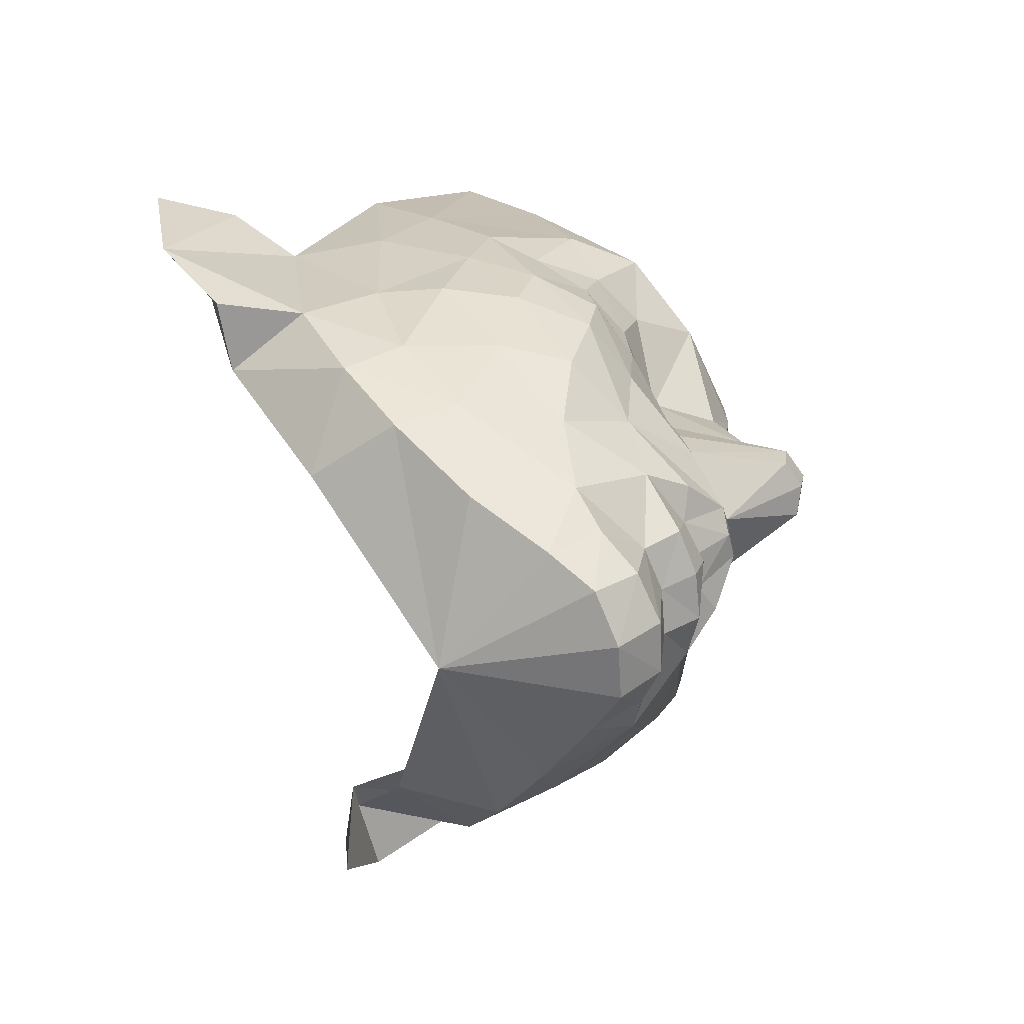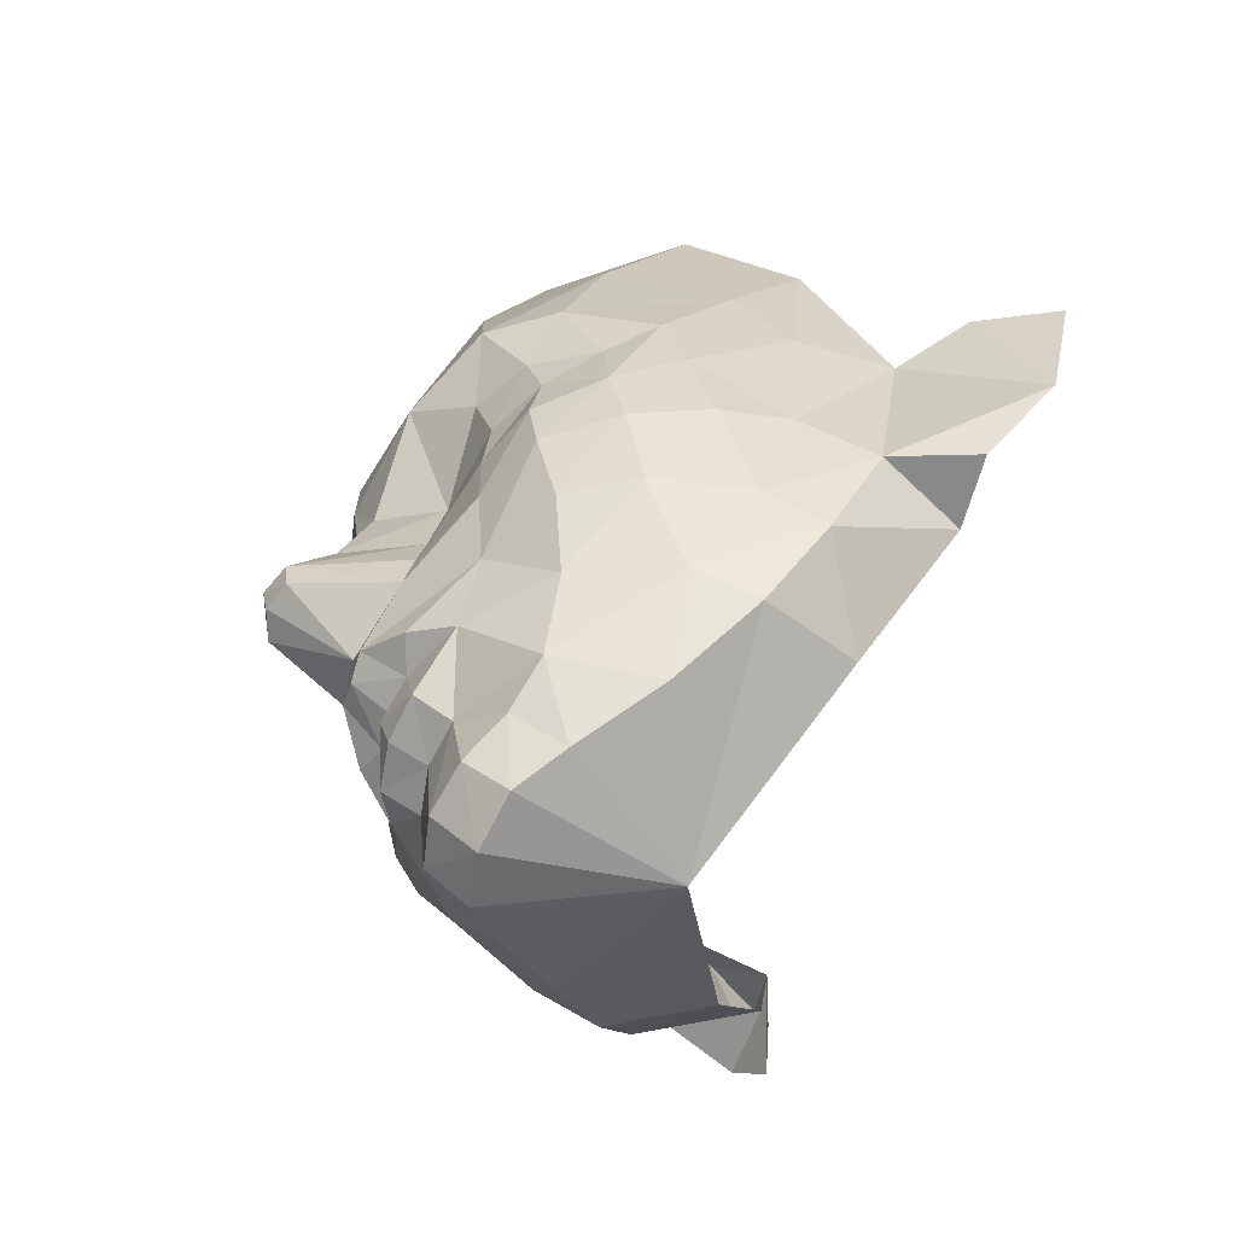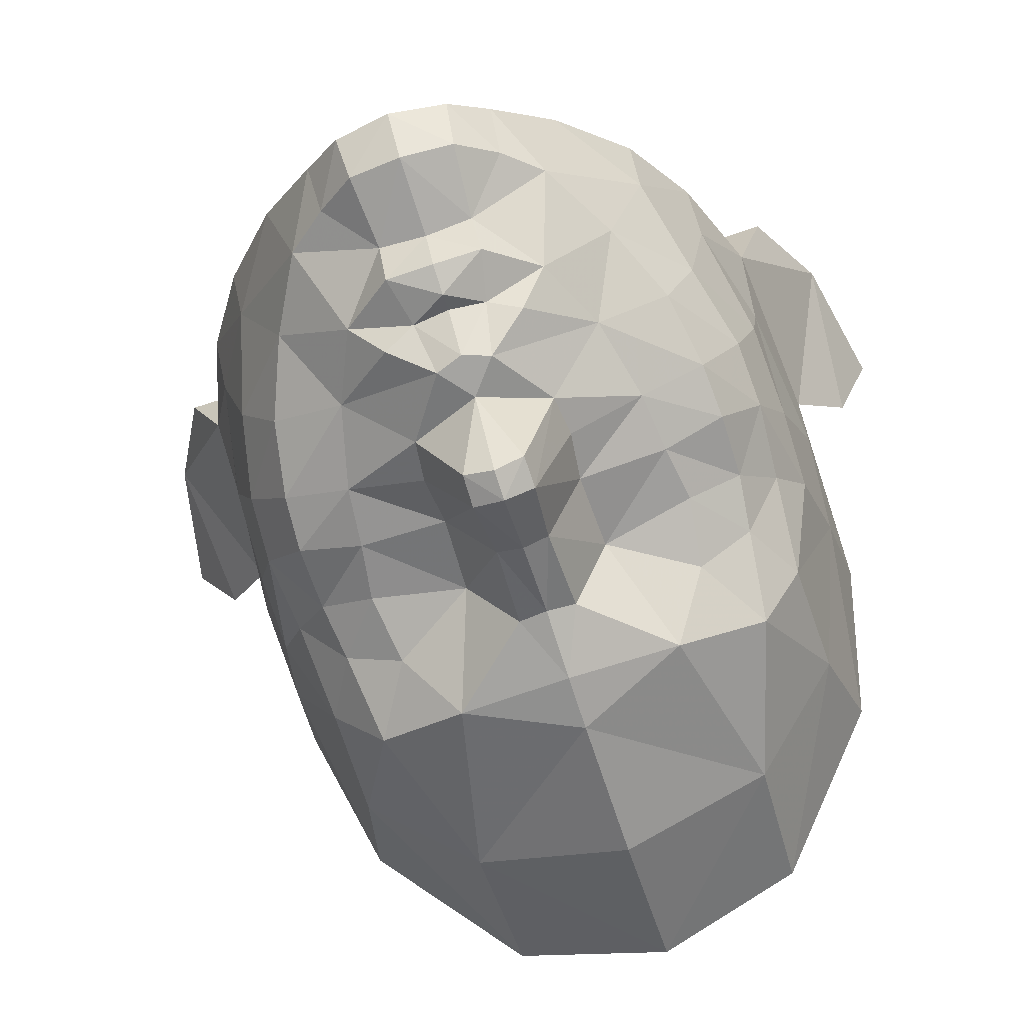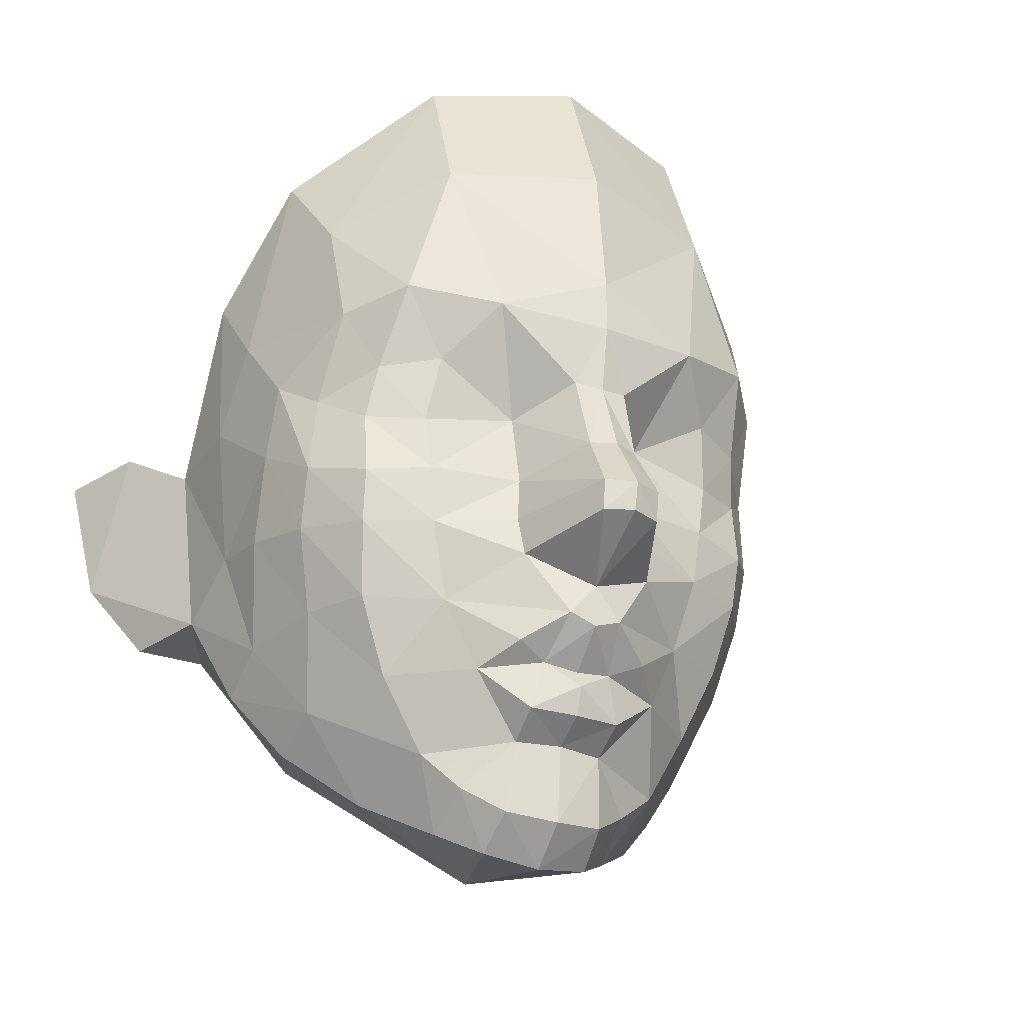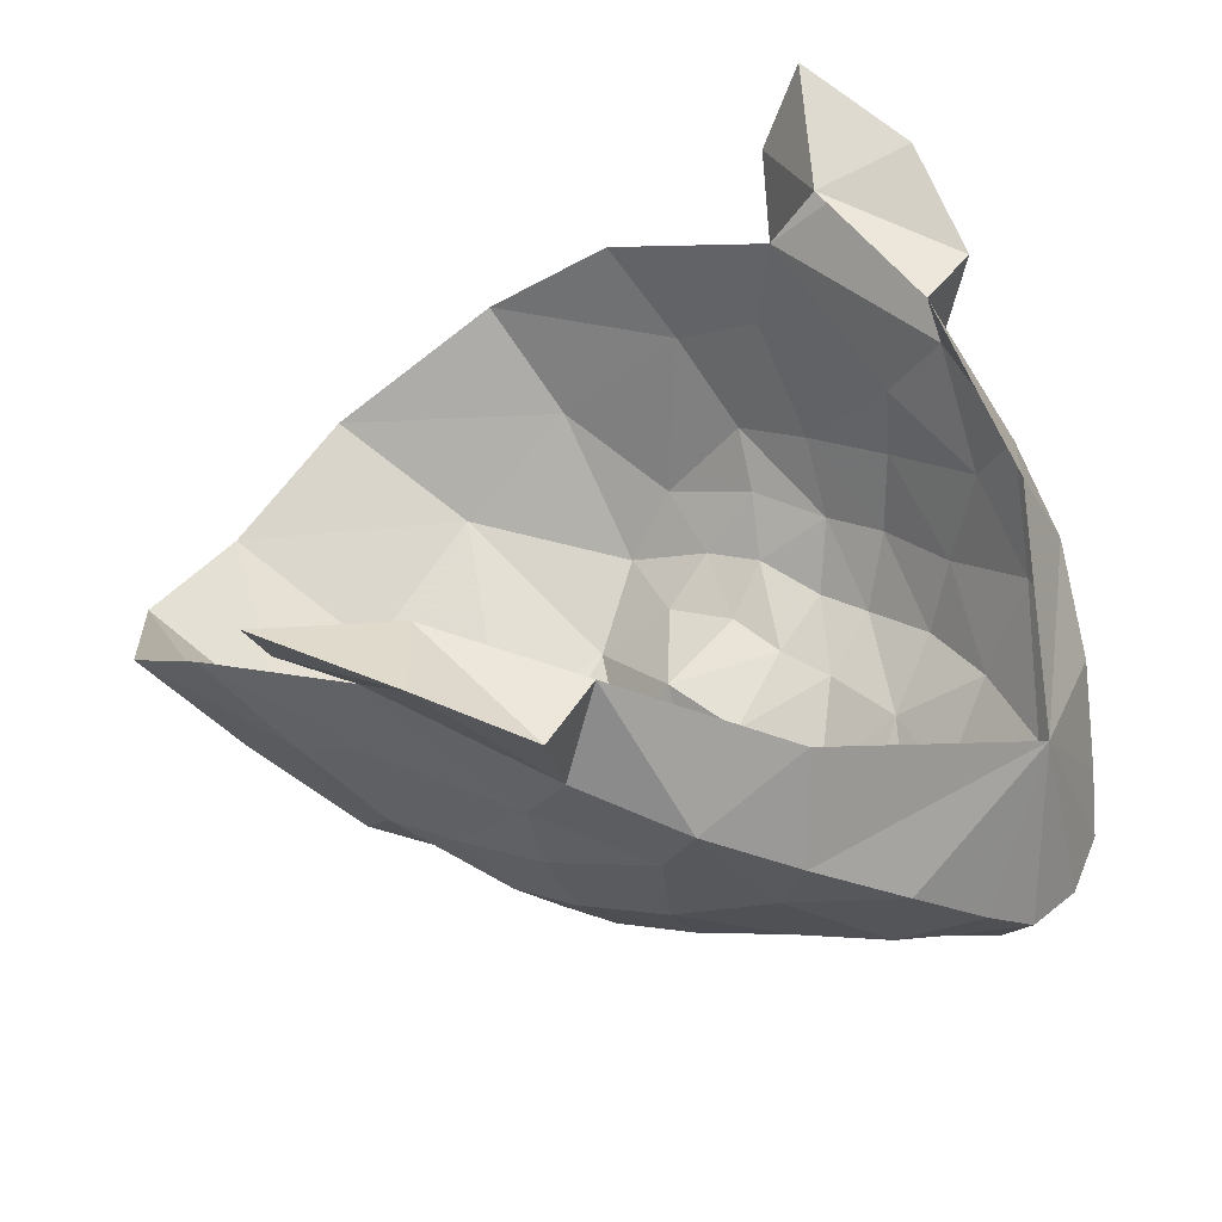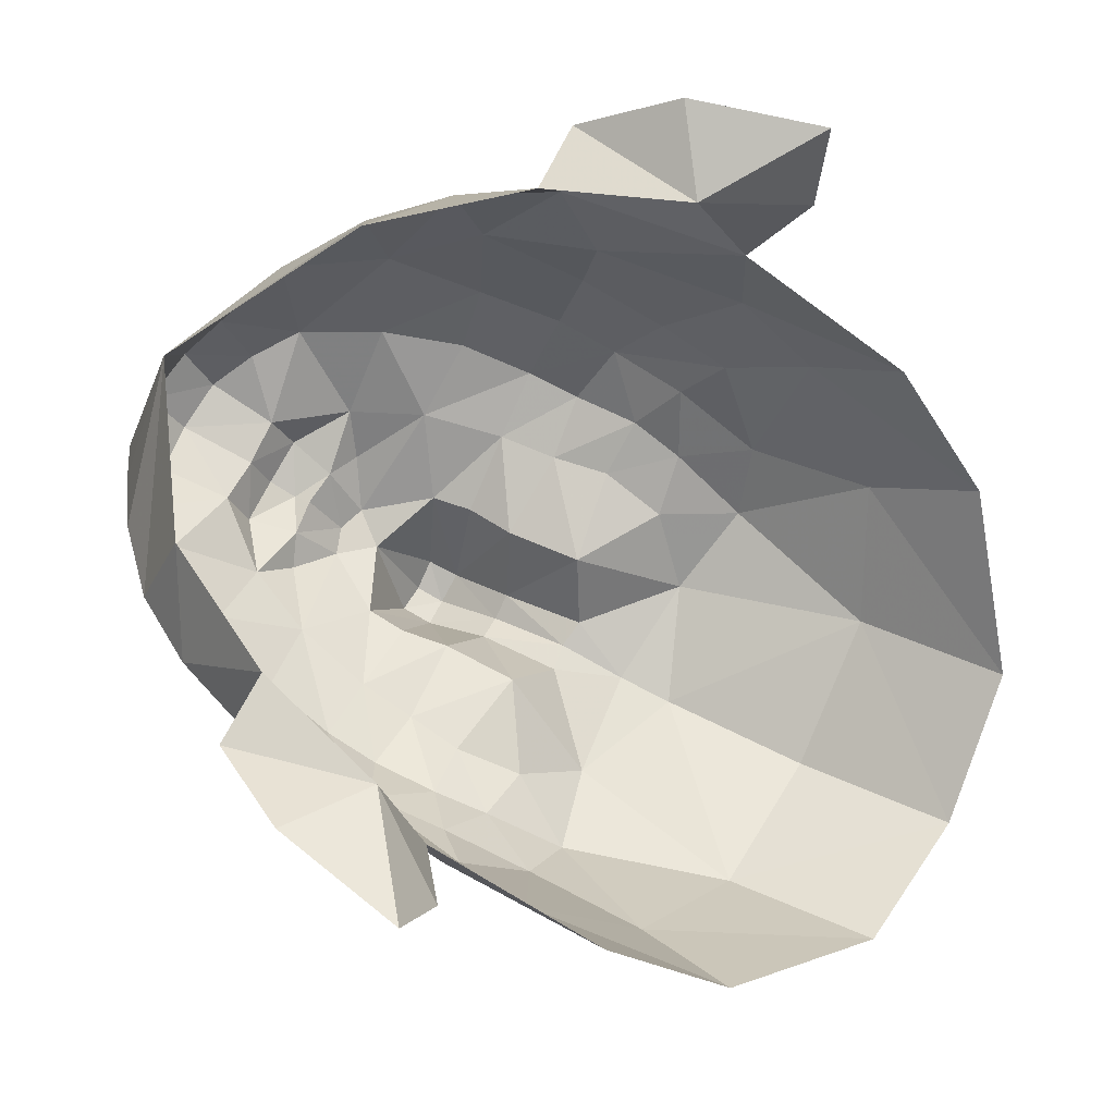
<metadata>
{"format":"obj","ext":"obj","renderer":"f3d","projection":"perspective","resolution":1024,"background":"white","views":[{"elev":-68.1,"azim":-79.6,"up":"+Z"},{"elev":-65.0,"azim":69.1,"up":"+Z"},{"elev":-69.9,"azim":-161.4,"up":"+Y"},{"elev":-28.0,"azim":-28.8,"up":"+Z"},{"elev":44.6,"azim":124.2,"up":"+Y"},{"elev":76.3,"azim":-61.5,"up":"+Y"}]}
</metadata>
<code>
g common_face_female_2325
v -0.1996 -3.564 74.74
v 0.268 -3.494 74.78
v 0.2236 -3.57 75.42
v -0.1907 -3.614 75.43
v -0.1027 -1.641 74.77
v 0.6739 -2.832 74.71
v 0.317 -3.129 74.5
v -0.1861 -3.19 74.42
v -0.2093 -4.282 76.34
v -0.1971 -3.936 76.02
v 0.126 -3.934 76.06
v 0.03353 -4.298 76.42
v 2.303 -0.3033 77.1
v 2.28 -1.426 76.28
v 1.517 -0.9197 75.85
v 2.251 -1.941 76.57
v 1.78 -2.342 75.87
v 1.827 -1.792 75.64
v 0.2223 -3.894 75.62
v 0.698 -3.736 75.96
v 1.007 -3.162 75.31
v 1.372 -3.178 75.96
v 2.631 -1.083 77.13
v 2.529 -1.737 77.55
v 2.806 -0.8998 78.8
v 2.631 -1.083 77.13
v 2.947 -0.3706 77.08
v 3.412 0.09849 77.85
v 2.806 -0.8998 78.8
v 2.631 -1.083 77.13
v 2.303 -0.3033 77.1
v 2.947 -0.3706 77.08
v 2.731 -0.07967 78.34
v 3.412 0.09849 77.85
v 3.287 -0.4135 79.14
v 3.686 0.2415 79.02
v 3.287 -0.4135 79.14
v 2.731 -0.07967 78.34
v 2.806 -0.8998 78.8
v 3.686 0.2415 79.02
v 0.4275 -4.138 76.98
v 0.03368 -4.958 77.12
v -0.2038 -4.298 76.72
v 0.4144 -4.056 76.17
v 1.635 -4.044 79.56
v 1.752 -3.666 78.85
v 2.089 -3.503 79.44
v 2.181 -3.166 80.54
v 1.237 -3.953 81.04
v 1.274 -3.403 82.38
v 2.414 -2.498 81.43
v -0.1639 -4.518 79.81
v -0.132 -4.324 81.15
v -0.2037 -4.016 75.86
v -0.2036 -3.93 75.61
v 1.242 -2.296 75.08
v 1.814 -3.549 78.36
v 1.324 -3.794 78.33
v 1.235 -3.827 77.83
v 1.802 -3.637 77.76
v 0.6272 -3.284 75.01
v 1.172 -3.799 77.31
v 0.4424 -3.997 77.79
v 0.4784 -4.073 77.35
v 0.4878 -3.878 78.48
v 0.8318 -4.389 79.39
v 1.243 -3.928 78.93
v 2.162 -3.164 78.63
v 2.207 -3.142 77.93
v 2.439 -2.77 78.92
v 2.453 -2.572 78.27
v 2.708 -1.74 78.88
v 2.629 -2.207 79.63
v 0.9873 -3.686 76.6
v 1.655 -3.339 76.65
v -0.08029 -3.759 82.57
v -0.1725 -4.526 79.31
v -0.1783 -4.437 78.69
v 0.0791 -4.392 78.72
v 2.773 -1.616 80.39
v 2.019 -2.77 76.65
v 0.04149 -4.99 77.41
v 0.02863 -4.629 77.97
v -0.2038 -4.711 77.97
v -0.2321 -5.087 77.39
v -0.2338 -5.036 77.14
v 2.42 -2.338 77.48
v 1.769 -3.549 77.28
v 2.18 -2.984 77.37
v -0.5988 -3.529 75.43
v -0.6562 -3.447 74.79
v -0.6776 -3.079 74.52
v -0.9959 -2.748 74.74
v -0.4496 -4.273 76.42
v -0.5171 -3.902 76.07
v -2.284 -0.07347 77.18
v -2.382 -1.192 76.36
v -2.688 -0.8166 77.22
v -2.008 -1.599 75.7
v -2.009 -2.153 75.93
v -2.396 -1.708 76.65
v -1.055 -3.648 75.99
v -0.6233 -3.852 75.63
v -1.666 -3.017 76.03
v -1.294 -3.047 75.34
v -2.638 -1.478 77.64
v -2.789 -0.6194 78.89
v -2.688 -0.8166 77.22
v -2.789 -0.6194 78.89
v -3.323 0.436 77.96
v -2.933 -0.07598 77.17
v -2.688 -0.8166 77.22
v -2.933 -0.07598 77.17
v -2.284 -0.07347 77.18
v -3.323 0.436 77.96
v -2.647 0.1898 78.42
v -3.207 -0.0881 79.24
v -3.542 0.6036 79.14
v -3.207 -0.0881 79.24
v -2.789 -0.6194 78.89
v -2.647 0.1898 78.42
v -3.542 0.6036 79.14
v -0.8069 -4.076 77
v -0.4925 -4.931 77.13
v -0.8046 -3.994 76.19
v -1.918 -3.866 79.62
v -2.308 -3.283 79.51
v -2.016 -3.477 78.92
v -2.322 -2.94 80.62
v -1.472 -3.817 81.08
v -1.398 -3.269 82.42
v -1.155 -4.289 79.42
v -1.467 -2.161 75.12
v -2.081 -3.354 78.43
v -2.095 -3.442 77.83
v -1.548 -3.688 77.87
v -1.611 -3.647 78.38
v -0.9848 -3.203 75.04
v -1.5 -3.648 77.35
v -0.8389 -4.007 77.37
v -0.7811 -3.936 77.81
v -0.7916 -3.813 78.5
v -1.524 -3.789 78.98
v -2.38 -2.93 78.71
v -2.607 -2.517 79
v -2.438 -2.91 78.01
v -2.772 -1.465 78.97
v -2.622 -2.317 78.35
v -2.473 -2.254 81.51
v -2.717 -1.939 79.72
v -1.337 -3.561 76.63
v -1.963 -3.157 76.71
v -0.4285 -4.366 78.73
v -2.776 -1.338 80.48
v -2.224 -2.557 76.72
v -1.605 -0.7633 75.9
v -0.4942 -4.963 77.41
v -0.4267 -4.606 77.98
v -2.593 -2.087 77.56
v -2.072 -3.357 77.35
v -2.417 -2.754 77.45
f 1 2 3
f 3 4 1
f 5 6 7
f 7 8 5
f 9 10 11
f 11 12 9
f 13 14 15
f 14 16 17
f 17 18 14
f 11 19 20
f 20 21 22
f 16 14 23
f 23 24 16
f 24 23 25
f 26 27 28
f 28 29 26
f 30 31 32
f 32 31 33
f 33 34 32
f 35 29 28
f 28 36 35
f 37 38 39
f 34 33 40
f 40 38 37
f 41 42 43
f 12 11 44
f 45 46 47
f 43 12 41
f 9 12 43
f 48 49 45
f 50 48 51
f 52 49 53
f 19 11 54
f 19 54 55
f 54 11 10
f 17 56 18
f 57 58 59
f 59 60 57
f 61 2 7
f 7 6 61
f 62 63 64
f 59 58 65
f 45 66 67
f 68 69 70
f 70 71 72
f 48 73 51
f 74 22 75
f 74 62 41
f 74 44 20
f 76 53 49
f 49 50 76
f 77 78 79
f 65 58 67
f 47 73 48
f 80 72 25
f 24 25 72
f 16 81 17
f 52 77 66
f 67 66 65
f 66 79 65
f 47 48 45
f 15 14 18
f 5 56 6
f 17 22 21
f 4 3 19
f 19 55 4
f 20 19 3
f 18 5 15
f 3 61 21
f 41 64 82
f 82 42 41
f 83 79 78
f 78 84 83
f 84 85 82
f 82 83 84
f 83 63 65
f 65 79 83
f 85 86 42
f 42 82 85
f 81 22 17
f 42 86 43
f 17 21 56
f 20 3 21
f 66 77 79
f 6 56 21
f 21 61 6
f 2 1 8
f 8 7 2
f 2 61 3
f 22 81 75
f 74 12 44
f 69 57 60
f 68 46 57
f 46 68 47
f 46 67 58
f 58 57 46
f 45 67 46
f 74 20 22
f 49 66 45
f 16 24 87
f 65 63 59
f 62 88 60
f 60 59 62
f 88 89 69
f 69 60 88
f 62 74 88
f 88 75 89
f 81 16 87
f 87 89 81
f 89 87 71
f 71 69 89
f 71 87 24
f 24 72 71
f 70 72 73
f 73 72 80
f 74 75 88
f 64 41 62
f 63 83 82
f 82 64 63
f 1 4 90
f 90 91 1
f 5 8 92
f 92 93 5
f 9 94 95
f 95 10 9
f 96 97 98
f 97 99 100
f 100 101 97
f 95 102 103
f 102 104 105
f 101 106 98
f 98 97 101
f 106 107 98
f 108 109 110
f 110 111 108
f 112 113 114
f 113 115 116
f 116 114 113
f 117 118 110
f 110 109 117
f 119 120 121
f 115 122 116
f 122 119 121
f 123 43 124
f 94 125 95
f 126 127 128
f 43 123 94
f 9 43 94
f 129 126 130
f 131 129 130
f 52 130 132
f 103 54 95
f 103 55 54
f 54 10 95
f 100 99 133
f 134 135 136
f 136 137 134
f 138 93 92
f 92 91 138
f 139 140 141
f 136 142 137
f 126 143 132
f 144 145 146
f 145 147 148
f 129 149 150
f 151 152 104
f 151 123 139
f 151 102 125
f 76 131 130
f 130 53 76
f 77 153 78
f 142 143 137
f 127 150 145
f 154 107 147
f 106 147 107
f 101 100 155
f 52 132 77
f 143 142 132
f 132 142 153
f 127 126 129
f 156 99 97
f 5 93 133
f 100 105 104
f 4 55 103
f 103 90 4
f 102 90 103
f 99 5 133
f 90 105 138
f 123 124 157
f 157 140 123
f 158 84 78
f 78 153 158
f 84 158 157
f 157 85 84
f 158 153 142
f 142 141 158
f 85 157 124
f 124 86 85
f 155 100 104
f 124 43 86
f 100 133 105
f 102 105 90
f 132 153 77
f 93 138 105
f 105 133 93
f 91 92 8
f 8 1 91
f 91 90 138
f 104 152 155
f 151 94 123
f 146 134 144
f 144 134 128
f 128 127 144
f 128 134 137
f 137 143 128
f 126 128 143
f 151 104 102
f 130 126 132
f 101 159 106
f 142 136 141
f 139 136 135
f 135 160 139
f 160 135 146
f 146 161 160
f 139 160 151
f 160 161 152
f 155 161 159
f 159 101 155
f 161 146 148
f 148 159 161
f 148 147 106
f 106 159 148
f 145 150 147
f 150 154 147
f 151 160 152
f 140 139 123
f 141 140 157
f 157 158 141
f 127 145 144
f 136 139 141
f 63 62 59
f 52 66 49
f 52 53 130
f 50 49 48
f 131 149 129
f 73 80 51
f 149 154 150
f 68 70 47
f 69 71 70
f 145 148 146
f 47 70 73
f 127 129 150
f 18 56 5
f 99 156 5
f 13 23 14
f 96 156 97
f 75 81 89
f 161 155 152
f 69 68 57
f 146 135 134
f 11 20 44
f 125 102 95
f 74 41 12
f 151 125 94

</code>
